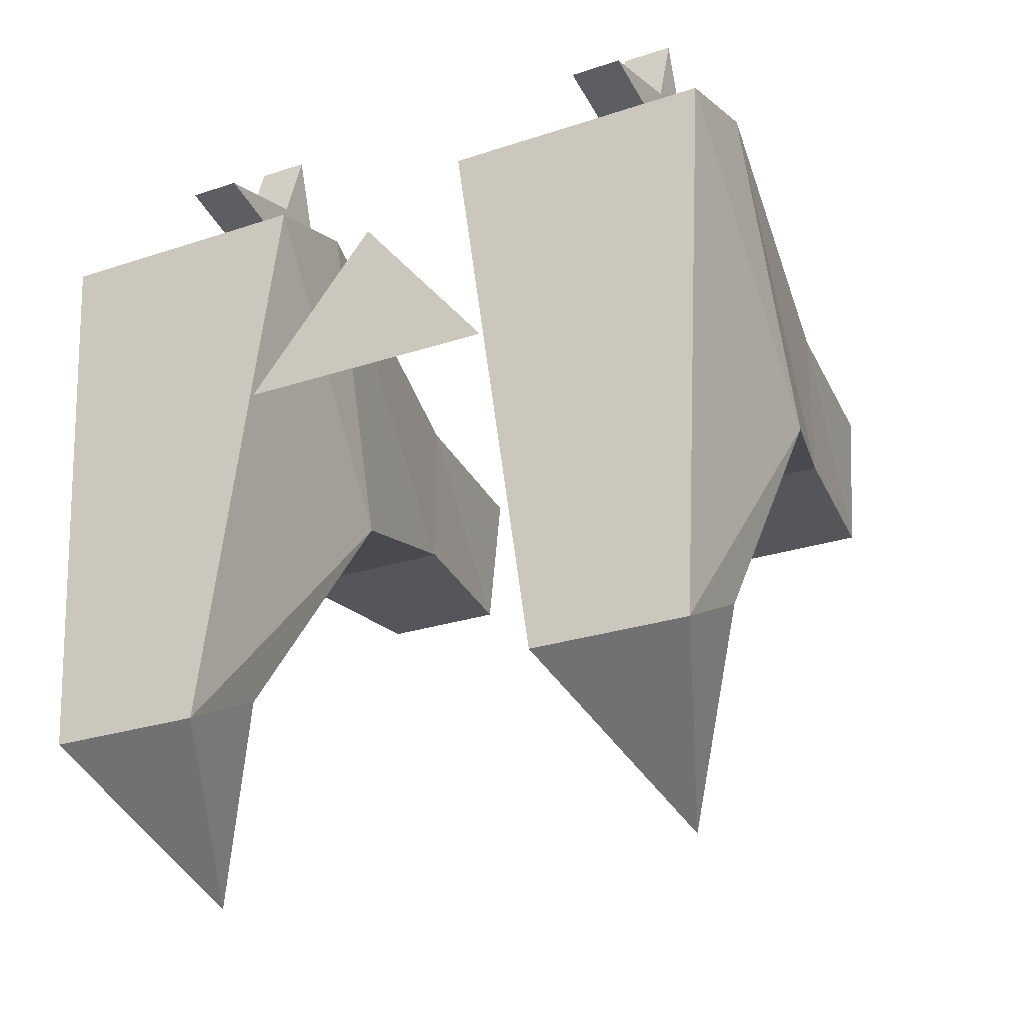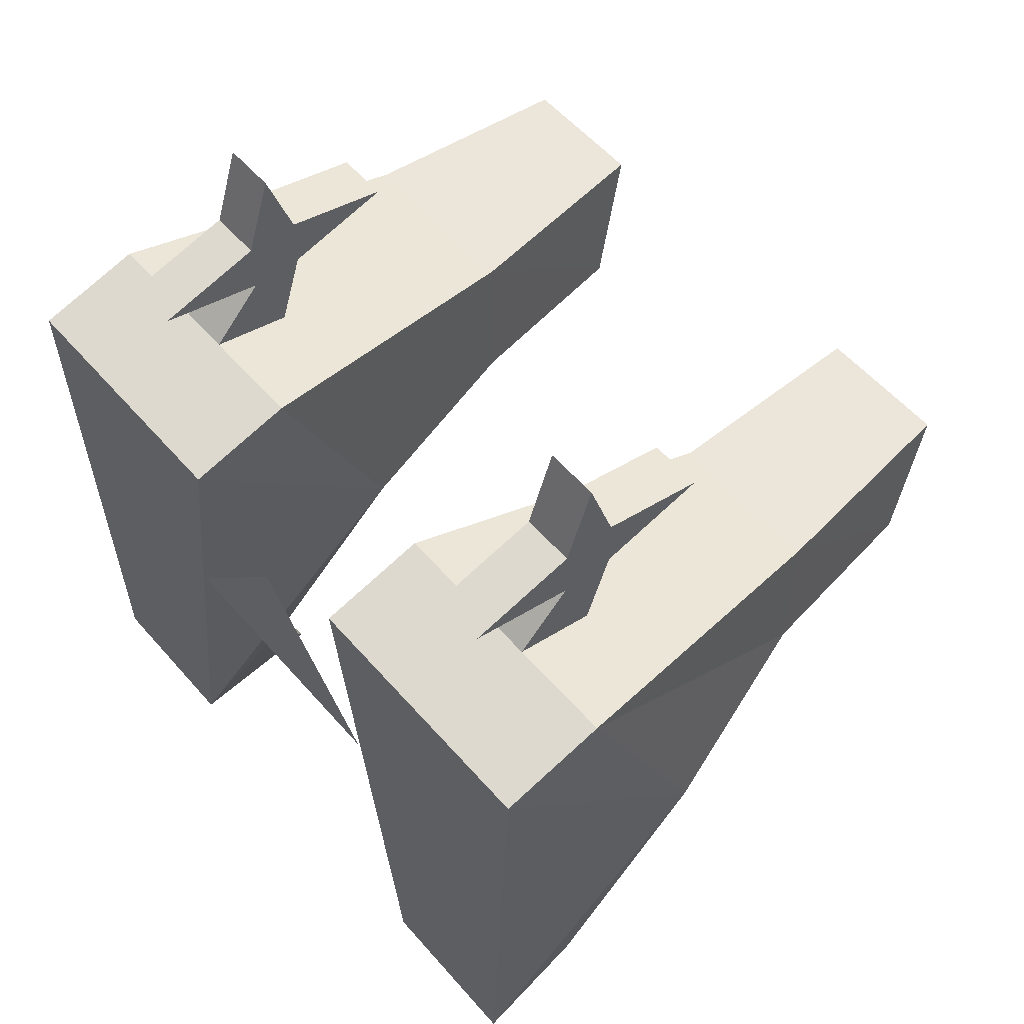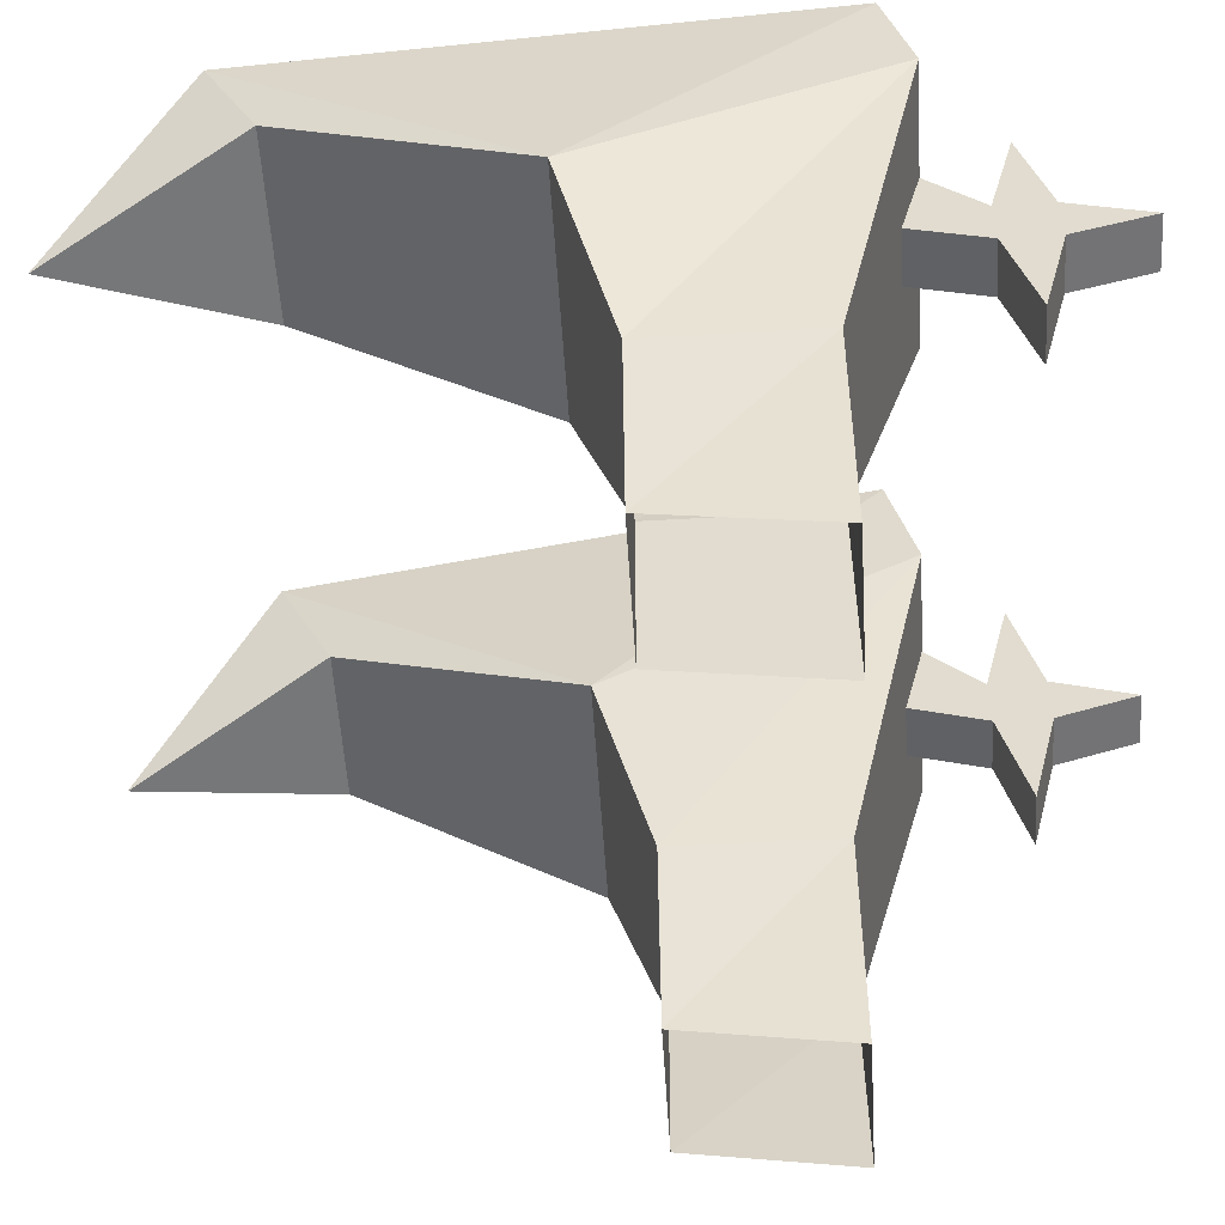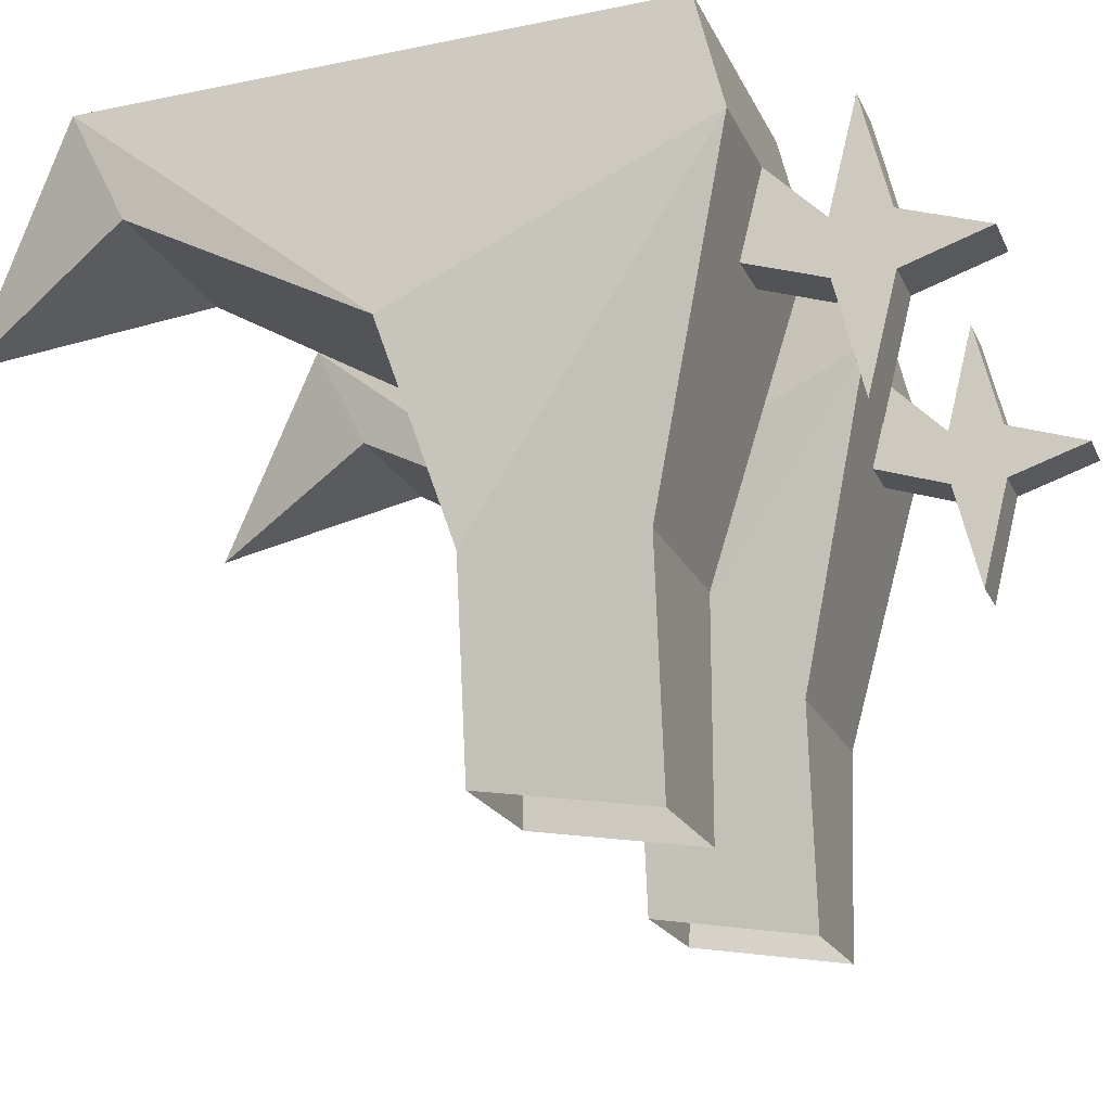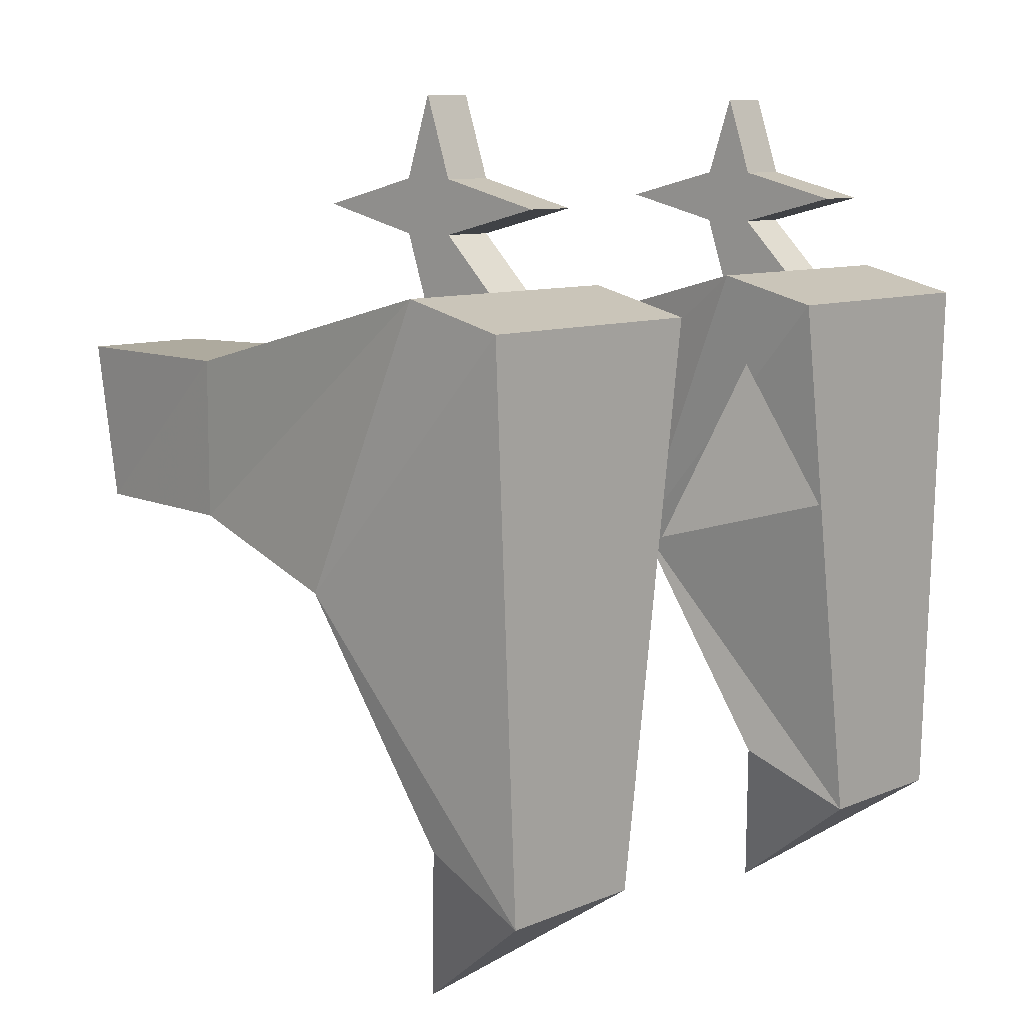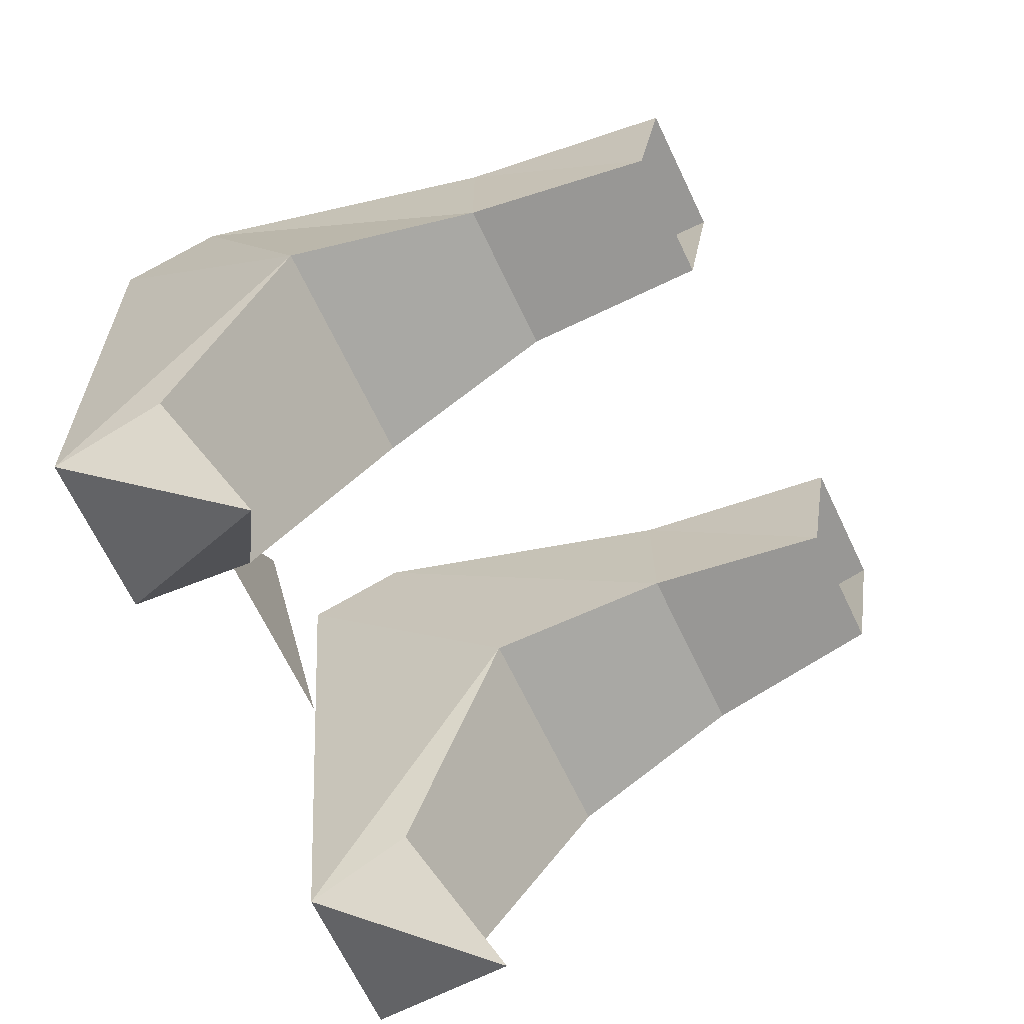
<metadata>
{"format":"obj","ext":"obj","renderer":"f3d","projection":"perspective","resolution":1024,"background":"white","views":[{"elev":-26.1,"azim":-152.1,"up":"+Z"},{"elev":55.6,"azim":-130.2,"up":"+Z"},{"elev":-54.3,"azim":-86.5,"up":"+Y"},{"elev":-19.6,"azim":-71.3,"up":"+Y"},{"elev":9.3,"azim":132.3,"up":"+Z"},{"elev":-68.2,"azim":-64.4,"up":"+Z"}]}
</metadata>
<code>
v 0.03906 0.04688 -0.02344
v -0.03906 0.04688 -0.02344
v 0 0.04688 0.02344
v -0.0625 0.01562 0.04688
v -0.0625 0 0.0625
v -0.0625 -0.01562 0.0625
v -0.0625 -0.007812 0.03906
v -0.07812 -0.007812 0.03906
v -0.07812 -0.01562 0.0625
v -0.07812 0.01562 0.04688
v -0.07812 0 0.0625
v -0.0625 -0.01562 0.07812
v -0.0625 0 0.07812
v -0.0625 -0.007812 0.1016
v -0.07812 -0.01562 0.07812
v -0.07812 -0.04688 0.07031
v -0.0625 -0.04688 0.07031
v -0.07812 0 0.07812
v -0.07812 0.03125 0.07031
v -0.0625 0.03125 0.07031
v -0.07812 -0.007812 0.1016
v 0.07812 0.01562 0.04688
v 0.07812 0 0.0625
v 0.07812 -0.01562 0.0625
v 0.07812 -0.007812 0.03906
v 0.0625 -0.007812 0.03906
v 0.0625 -0.01562 0.0625
v 0.0625 0.01562 0.04688
v 0.0625 0 0.0625
v 0.07812 -0.01562 0.07812
v 0.07812 0 0.07812
v 0.07812 -0.007812 0.1016
v 0.0625 -0.01562 0.07812
v 0.0625 -0.04688 0.07031
v 0.07812 -0.04688 0.07031
v 0.0625 0 0.07812
v 0.0625 0.03125 0.07031
v 0.07812 0.03125 0.07031
v 0.0625 -0.007812 0.1016
v 0.03125 0.04688 0.03906
v 0.1094 0.04688 0.03906
v 0.1016 0.04688 -0.125
v 0.05469 0.04688 -0.125
v 0.03906 -0.02344 -0.03906
v 0.03125 0.01562 0.04688
v 0.1094 0.01562 0.04688
v 0.1094 -0.02344 -0.03906
v 0.1016 0.01562 -0.1094
v 0.07812 -0.007812 -0.1641
v 0.05469 0.01562 -0.1094
v 0.04688 -0.07812 -0.02344
v 0.04688 -0.07812 0.02344
v 0.1016 -0.07812 0.02344
v 0.1016 -0.07812 -0.02344
v 0.05469 -0.1328 -0.02344
v 0.09375 -0.1328 -0.02344
v 0.05469 -0.1406 0.02344
v 0.09375 -0.1406 0.02344
v -0.1094 0.04688 0.03906
v -0.03125 0.04688 0.03906
v -0.05469 0.04688 -0.125
v -0.1016 0.04688 -0.125
v -0.1094 -0.02344 -0.03906
v -0.1094 0.01562 0.04688
v -0.03125 0.01562 0.04688
v -0.03906 -0.02344 -0.03906
v -0.04688 0.01562 -0.1094
v -0.07812 -0.007812 -0.1641
v -0.1016 0.01562 -0.1094
v -0.04688 -0.07812 -0.02344
v -0.09375 -0.07812 -0.02344
v -0.09375 -0.07812 0.02344
v -0.04688 -0.07812 0.02344
v -0.04688 -0.1328 -0.02344
v -0.08594 -0.1328 -0.02344
v -0.04688 -0.1406 0.02344
v -0.08594 -0.1406 0.02344
f 1 2 3
f 4 5 6
f 4 6 7
f 7 6 8
f 8 6 9
f 8 9 10
f 10 9 11
f 10 11 5
f 10 5 4
f 12 6 5
f 12 5 13
f 12 13 14
f 12 14 15
f 12 15 16
f 12 16 17
f 12 17 6
f 6 17 9
f 9 17 16
f 9 16 15
f 9 15 18
f 9 18 11
f 11 18 19
f 11 19 5
f 5 19 20
f 5 20 13
f 13 20 18
f 13 18 21
f 13 21 14
f 14 21 15
f 15 21 18
f 20 19 18
f 22 23 24
f 22 24 25
f 25 24 26
f 26 24 27
f 26 27 28
f 28 27 29
f 28 29 23
f 28 23 22
f 30 24 23
f 30 23 31
f 30 31 32
f 30 32 33
f 30 33 34
f 30 34 35
f 30 35 24
f 24 35 27
f 27 35 34
f 27 34 33
f 27 33 36
f 27 36 29
f 29 36 37
f 29 37 23
f 23 37 38
f 23 38 31
f 31 38 36
f 31 36 39
f 31 39 32
f 32 39 33
f 33 39 36
f 38 37 36
f 40 44 45
f 40 45 41
f 41 45 46
f 41 46 47
f 44 47 51
f 44 51 45
f 45 51 52
f 45 52 46
f 46 52 53
f 46 53 54
f 46 54 47
f 47 54 51
f 51 52 52
f 51 52 51
f 54 53 53
f 54 53 54
f 59 63 64
f 59 64 65
f 59 65 60
f 60 65 66
f 63 66 70
f 63 70 71
f 63 71 64
f 64 71 72
f 64 72 73
f 64 73 65
f 65 73 70
f 65 70 66
f 70 73 73
f 70 73 70
f 71 72 72
f 71 72 71
f 40 41 42
f 40 42 43
f 40 43 44
f 41 47 42
f 42 47 48
f 42 48 49
f 42 49 43
f 43 49 50
f 43 50 44
f 44 50 48
f 44 48 47
f 51 54 55
f 51 55 52
f 54 53 56
f 54 56 55
f 49 48 50
f 42 48 50
f 42 50 43
f 55 57 52
f 52 57 53
f 53 57 58
f 53 58 56
f 59 60 61
f 59 61 62
f 59 62 63
f 60 66 61
f 61 66 67
f 61 67 68
f 61 68 62
f 62 68 69
f 62 69 63
f 63 69 66
f 66 69 67
f 67 69 68
f 67 69 62
f 67 62 61
f 70 73 74
f 70 74 71
f 71 74 75
f 71 75 72
f 73 76 74
f 76 73 72
f 76 72 77
f 77 72 75

</code>
